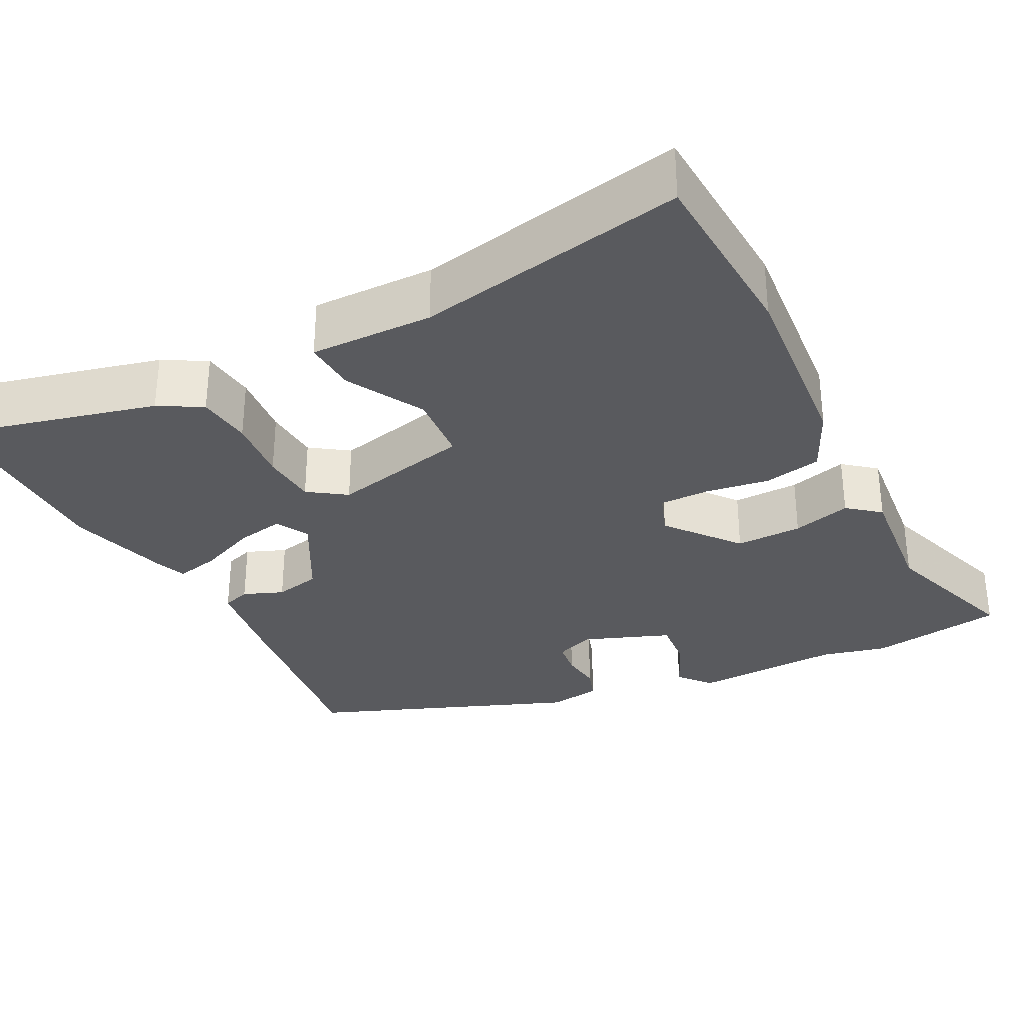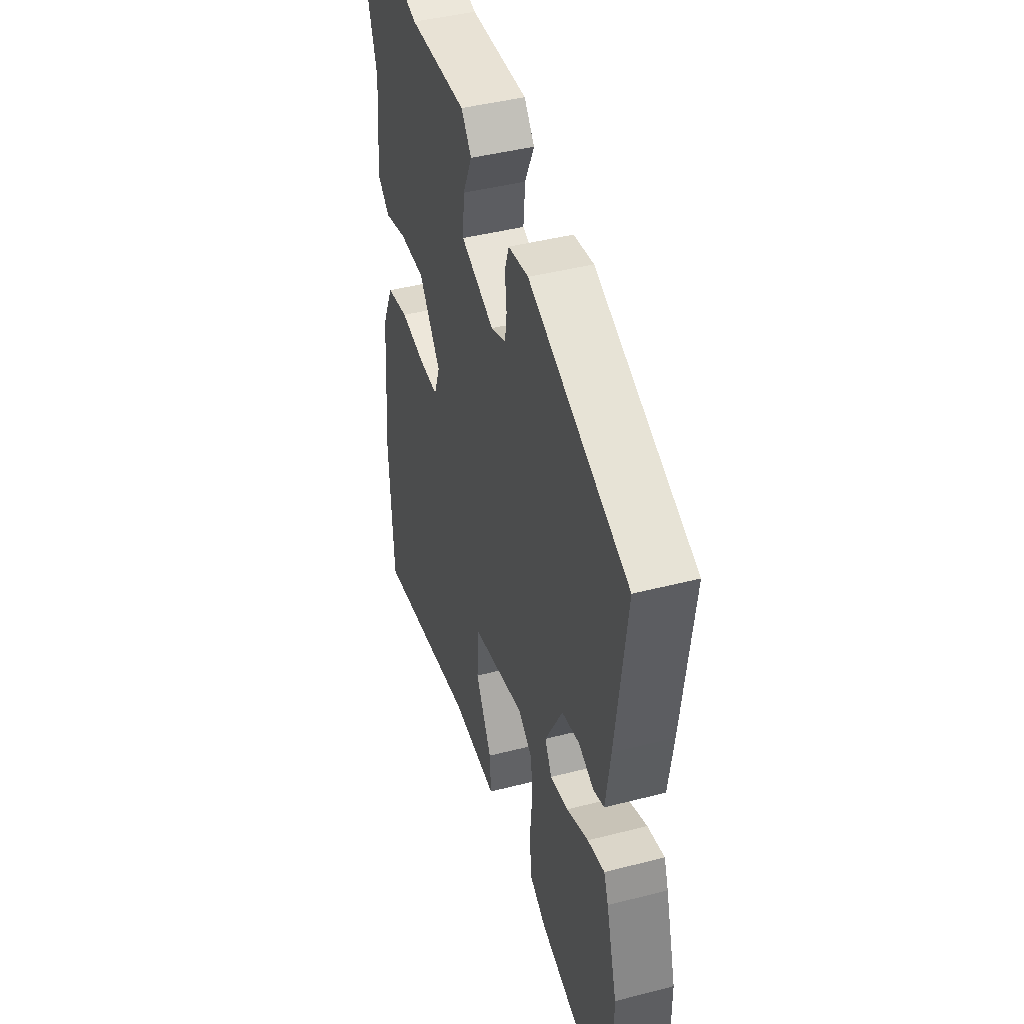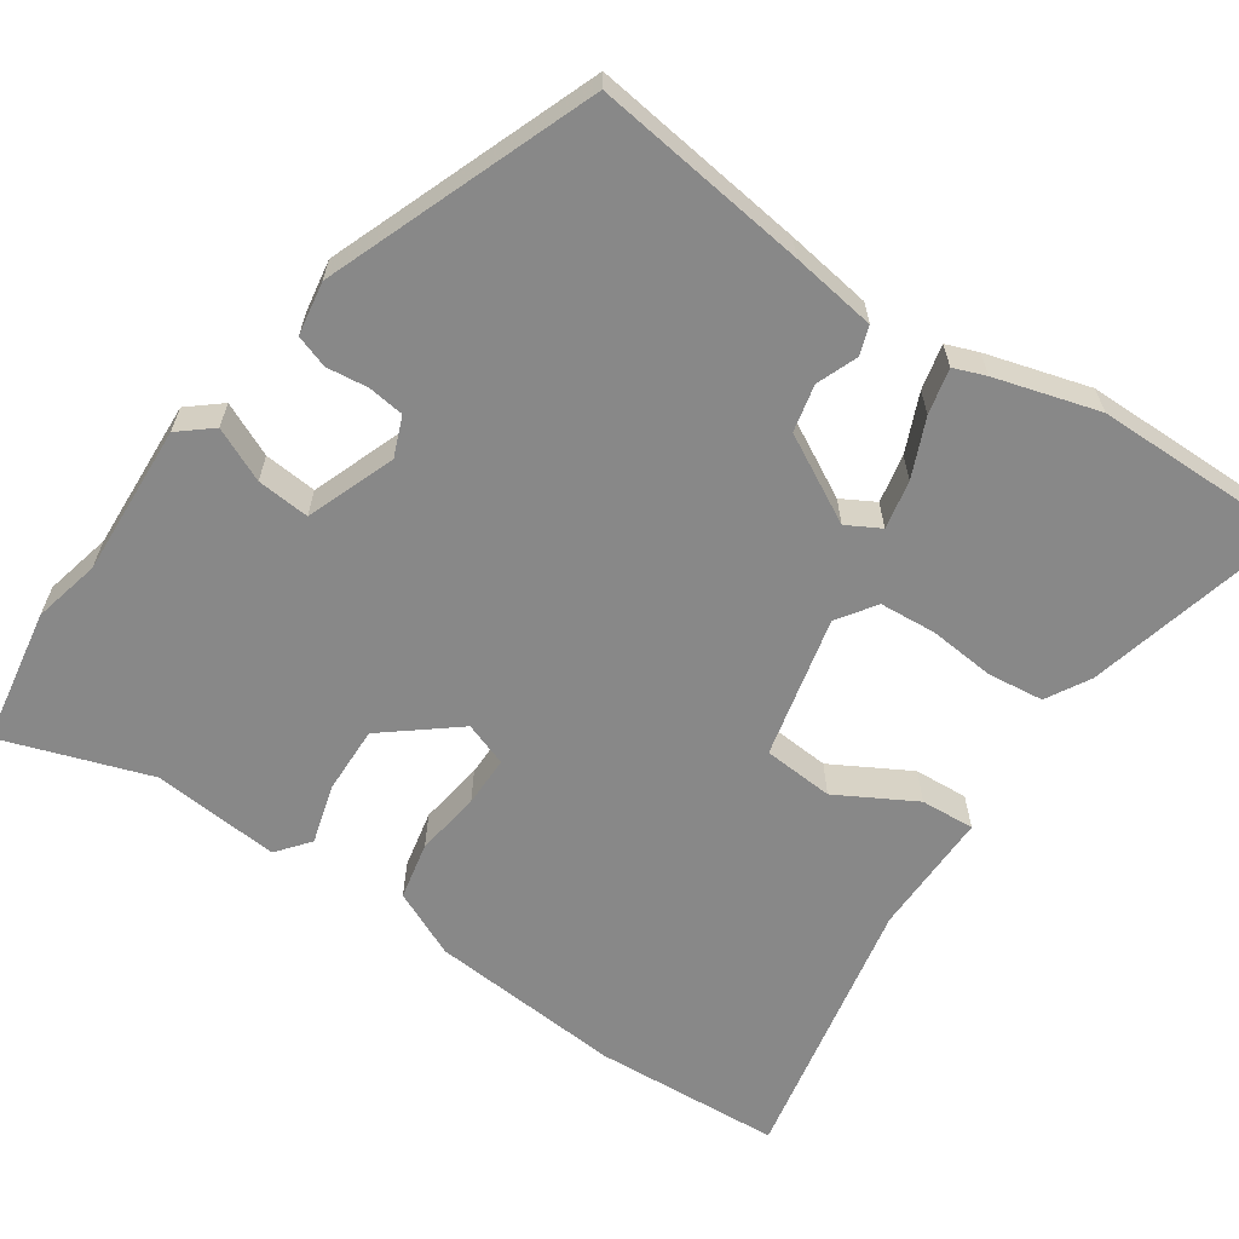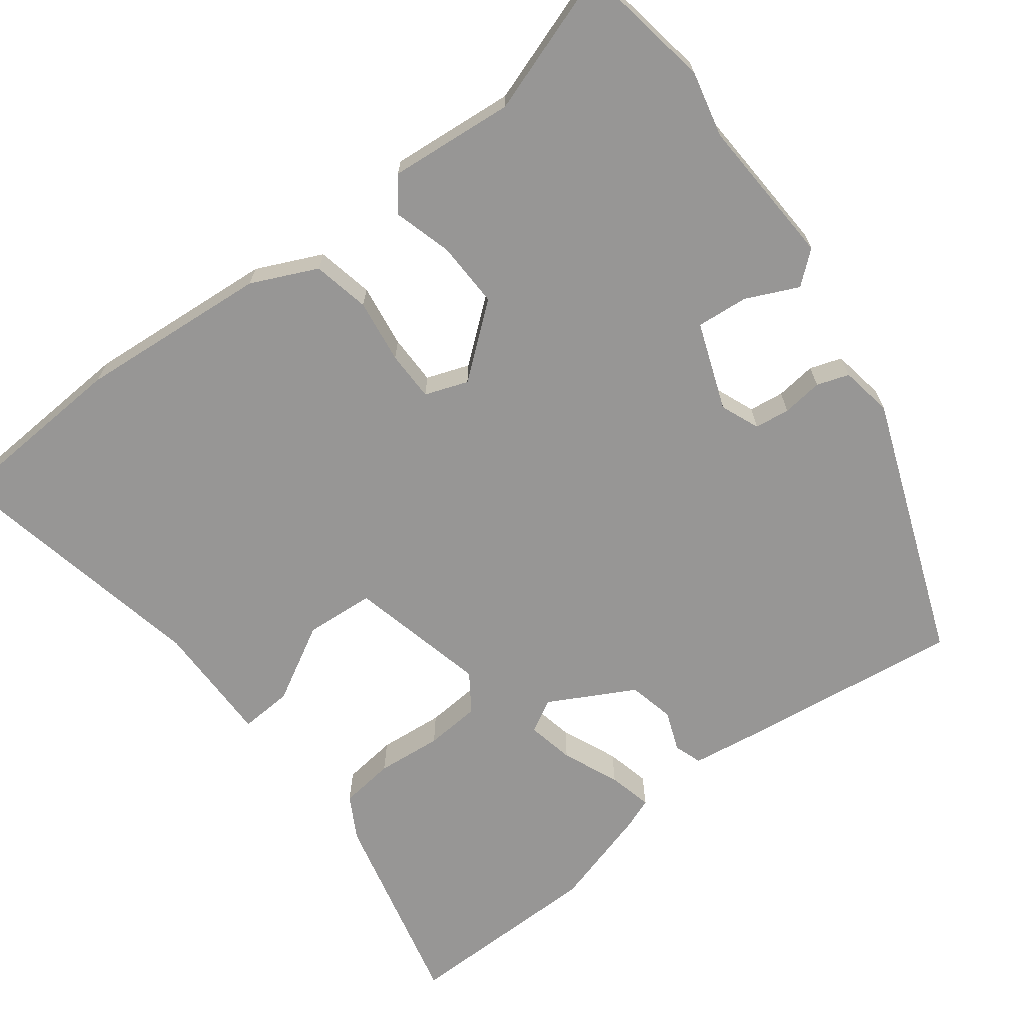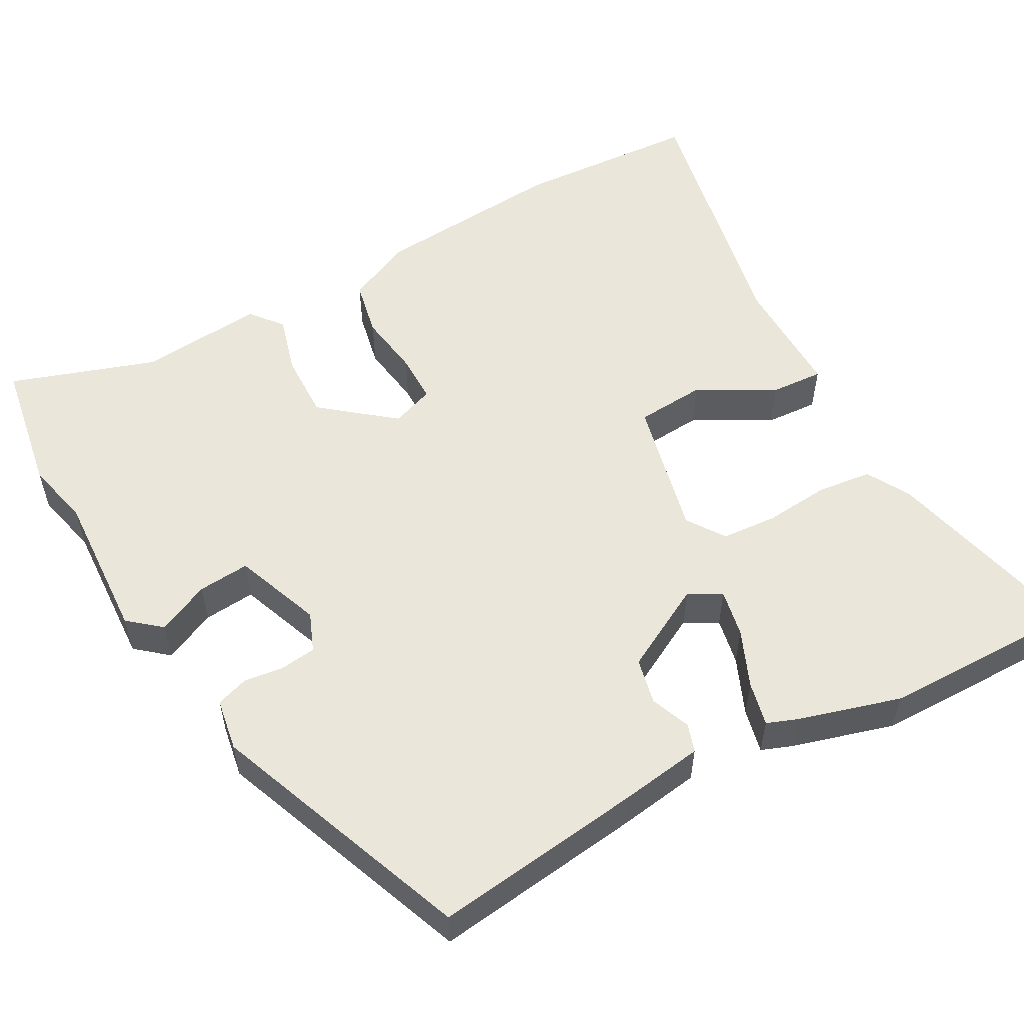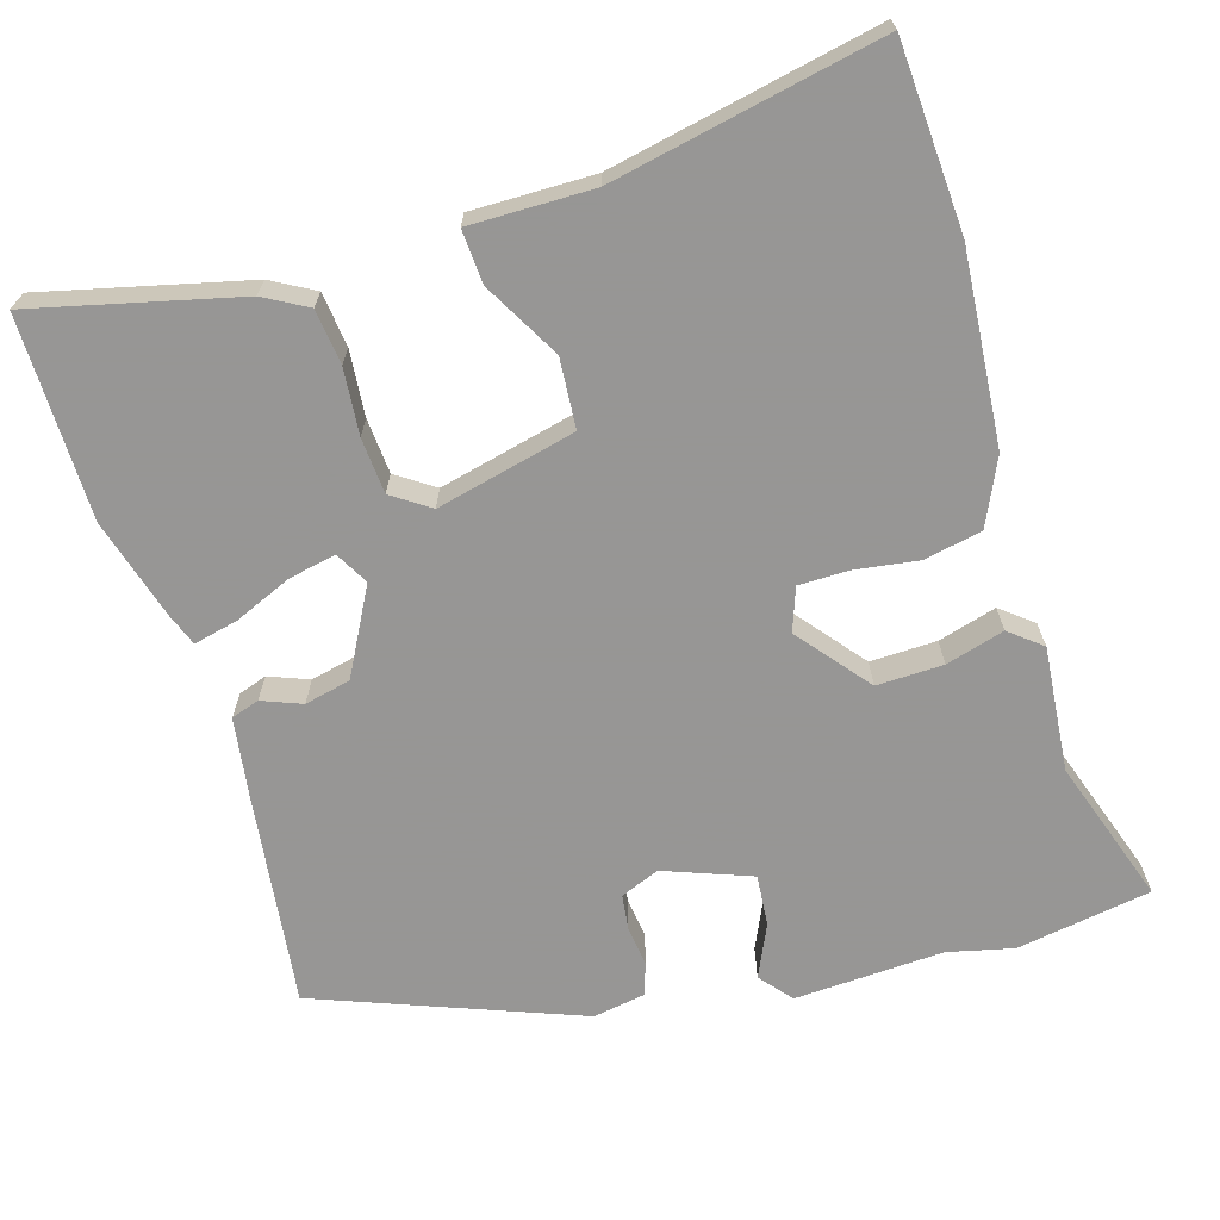
<metadata>
{"format":"obj","ext":"obj","renderer":"f3d","projection":"perspective","resolution":1024,"background":"white","views":[{"elev":-31.5,"azim":-153.0,"up":"+Y"},{"elev":43.6,"azim":73.1,"up":"+Z"},{"elev":-62.8,"azim":55.9,"up":"+Y"},{"elev":-67.9,"azim":-52.6,"up":"+Y"},{"elev":54.7,"azim":61.3,"up":"+Y"},{"elev":-67.8,"azim":-163.0,"up":"+Y"}]}
</metadata>
<code>
v -0.496 0.07 -0.576
v -0.509 0.07 -0.339
v -0.488 0.07 -0.094
v -0.449 0.07 -0.01
v -0.376 0.07 0.005
v -0.294 0.07 -0.007
v -0.23 0.07 -0.007
v -0.21 0.07 0.048
v -0.283 0.07 0.139
v -0.368 0.07 0.137
v -0.443 0.07 0.116
v -0.484 0.07 0.149
v -0.469 0.07 0.309
v -0.531 0.07 0.495
v -0.359 0.07 0.523
v -0.275 0.07 0.503
v -0.084 0.07 0.512
v -0.05 0.07 0.471
v -0.081 0.07 0.404
v -0.087 0.07 0.338
v 0.024 0.07 0.296
v 0.074 0.07 0.316
v 0.08 0.07 0.361
v 0.074 0.07 0.413
v 0.088 0.07 0.454
v 0.155 0.07 0.465
v 0.489 0.07 0.336
v 0.454 0.07 0.068
v 0.438 0.07 -0.039
v 0.402 0.07 -0.051
v 0.351 0.07 -0.031
v 0.292 0.07 -0.044
v 0.233 0.07 -0.153
v 0.256 0.07 -0.195
v 0.317 0.07 -0.183
v 0.39 0.07 -0.152
v 0.447 0.07 -0.139
v 0.462 0.07 -0.179
v 0.499 0.07 -0.309
v 0.5 0.07 -0.567
v 0.239 0.07 -0.503
v 0.184 0.07 -0.472
v 0.176 0.07 -0.402
v 0.184 0.07 -0.318
v 0.179 0.07 -0.247
v 0.131 0.07 -0.214
v -0.047 0.07 -0.255
v -0.054 0.07 -0.344
v 0 0.07 -0.442
v 0.004 0.07 -0.51
v -0.153 0.07 -0.508
v -0.496 0 -0.576
v -0.509 0 -0.339
v -0.488 0 -0.094
v -0.449 0 -0.01
v -0.376 0 0.005
v -0.294 0 -0.007
v -0.23 0 -0.007
v -0.21 0 0.048
v -0.283 0 0.139
v -0.368 0 0.137
v -0.443 0 0.116
v -0.484 0 0.149
v -0.469 0 0.309
v -0.531 0 0.495
v -0.359 0 0.523
v -0.275 0 0.503
v -0.084 0 0.512
v -0.05 0 0.471
v -0.081 0 0.404
v -0.087 0 0.338
v 0.024 0 0.296
v 0.074 0 0.316
v 0.08 0 0.361
v 0.074 0 0.413
v 0.088 0 0.454
v 0.155 0 0.465
v 0.489 0 0.336
v 0.454 0 0.068
v 0.438 0 -0.039
v 0.402 0 -0.051
v 0.351 0 -0.031
v 0.292 0 -0.044
v 0.233 0 -0.153
v 0.256 0 -0.195
v 0.317 0 -0.183
v 0.39 0 -0.152
v 0.447 0 -0.139
v 0.462 0 -0.179
v 0.499 0 -0.309
v 0.5 0 -0.567
v 0.239 0 -0.503
v 0.184 0 -0.472
v 0.176 0 -0.402
v 0.184 0 -0.318
v 0.179 0 -0.247
v 0.131 0 -0.214
v -0.047 0 -0.255
v -0.054 0 -0.344
v 0 0 -0.442
v 0.004 0 -0.51
v -0.153 0 -0.508
f 48 49 50 51
f 4 5 6
f 3 4 6
f 2 3 6
f 1 2 6
f 51 1 6
f 48 51 6
f 47 48 6
f 46 47 6 7
f 42 43 44
f 41 42 44
f 40 41 44
f 39 40 44
f 38 39 44
f 37 38 44
f 36 37 44
f 35 36 44
f 34 35 44 45
f 33 34 45 46
f 29 30 31
f 28 29 31
f 27 28 31
f 26 27 31
f 25 26 31
f 24 25 31
f 23 24 31
f 22 23 31 32
f 46 7 8
f 33 46 8
f 32 33 8
f 22 32 8
f 21 22 8
f 16 17 18 19
f 16 19 20
f 15 16 20
f 14 15 20
f 13 14 20
f 13 20 21
f 12 13 21
f 11 12 21
f 10 11 21
f 21 8 9
f 9 10 21
f 102 101 100 99
f 57 56 55
f 57 55 54
f 57 54 53
f 57 53 52
f 57 52 102
f 57 102 99
f 57 99 98
f 58 57 98 97
f 95 94 93
f 95 93 92
f 95 92 91
f 95 91 90
f 95 90 89
f 95 89 88
f 95 88 87
f 95 87 86
f 96 95 86 85
f 97 96 85 84
f 82 81 80
f 82 80 79
f 82 79 78
f 82 78 77
f 82 77 76
f 82 76 75
f 82 75 74
f 83 82 74 73
f 59 58 97
f 59 97 84
f 59 84 83
f 59 83 73
f 59 73 72
f 70 69 68 67
f 71 70 67
f 71 67 66
f 71 66 65
f 71 65 64
f 72 71 64
f 72 64 63
f 72 63 62
f 72 62 61
f 60 59 72
f 72 61 60
f 1 52 53 2
f 2 53 54 3
f 3 54 55 4
f 4 55 56 5
f 5 56 57 6
f 6 57 58 7
f 7 58 59 8
f 8 59 60 9
f 9 60 61 10
f 10 61 62 11
f 11 62 63 12
f 12 63 64 13
f 13 64 65 14
f 14 65 66 15
f 15 66 67 16
f 16 67 68 17
f 17 68 69 18
f 18 69 70 19
f 19 70 71 20
f 20 71 72 21
f 21 72 73 22
f 22 73 74 23
f 23 74 75 24
f 24 75 76 25
f 25 76 77 26
f 26 77 78 27
f 27 78 79 28
f 28 79 80 29
f 29 80 81 30
f 30 81 82 31
f 31 82 83 32
f 32 83 84 33
f 33 84 85 34
f 34 85 86 35
f 35 86 87 36
f 36 87 88 37
f 37 88 89 38
f 38 89 90 39
f 39 90 91 40
f 40 91 92 41
f 41 92 93 42
f 42 93 94 43
f 43 94 95 44
f 44 95 96 45
f 45 96 97 46
f 46 97 98 47
f 47 98 99 48
f 48 99 100 49
f 49 100 101 50
f 50 101 102 51
f 51 102 52 1

</code>
